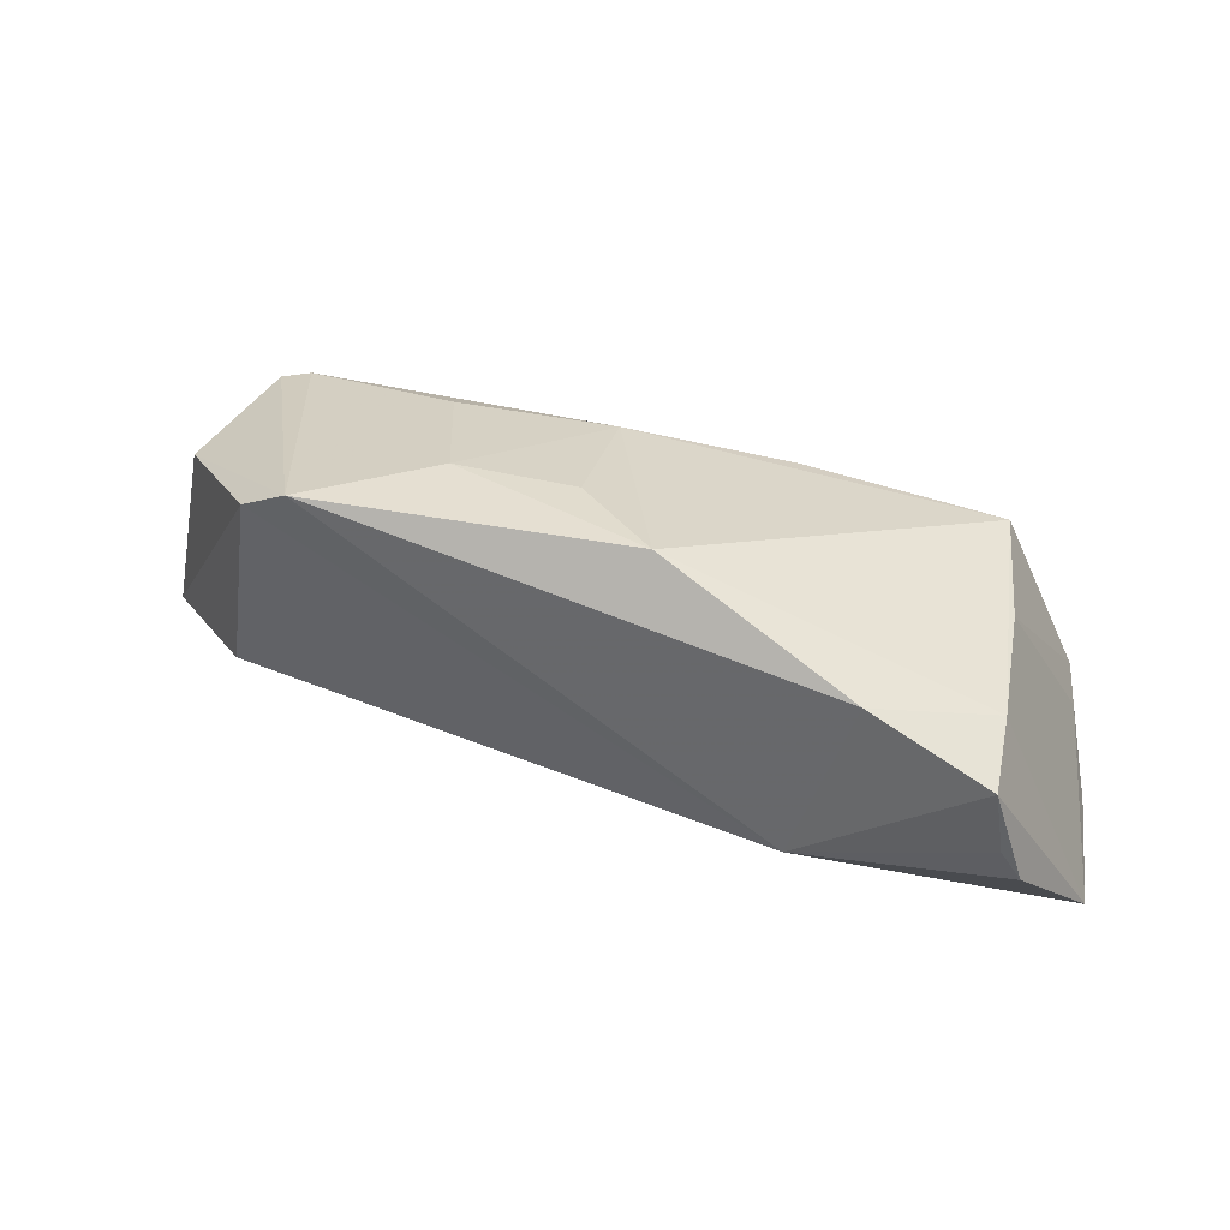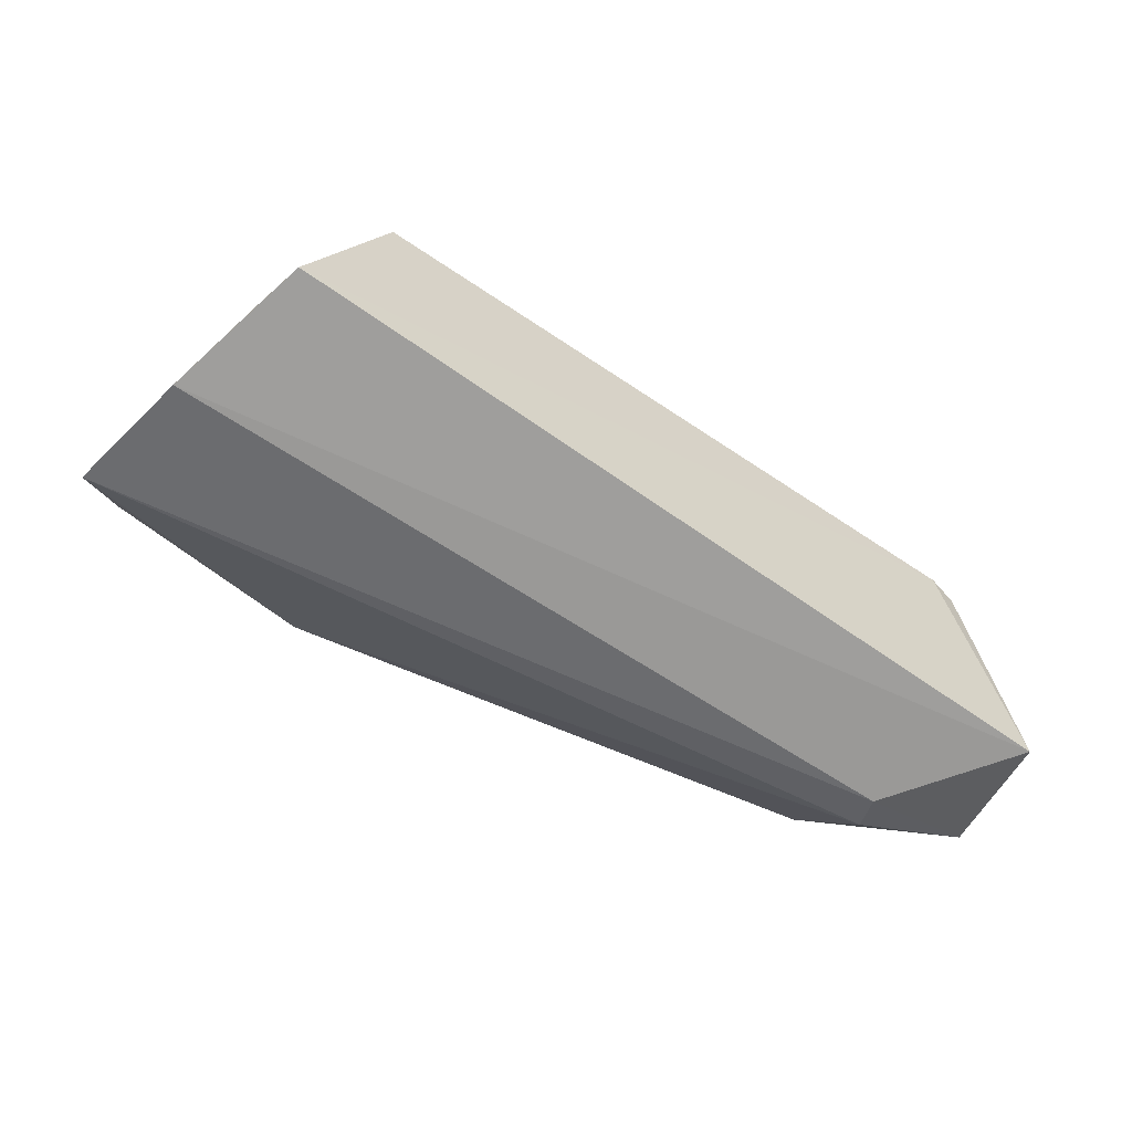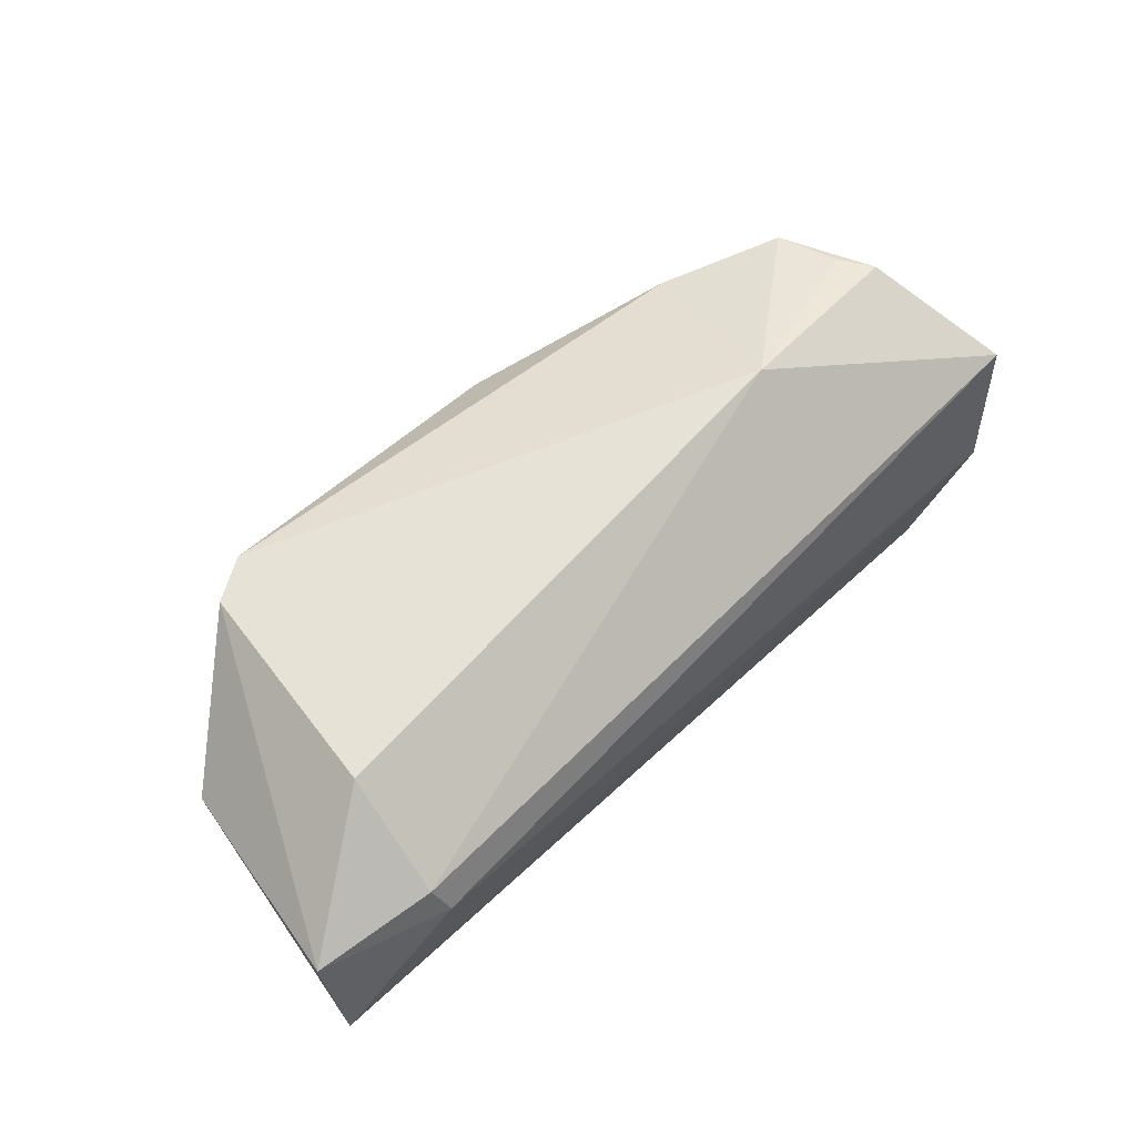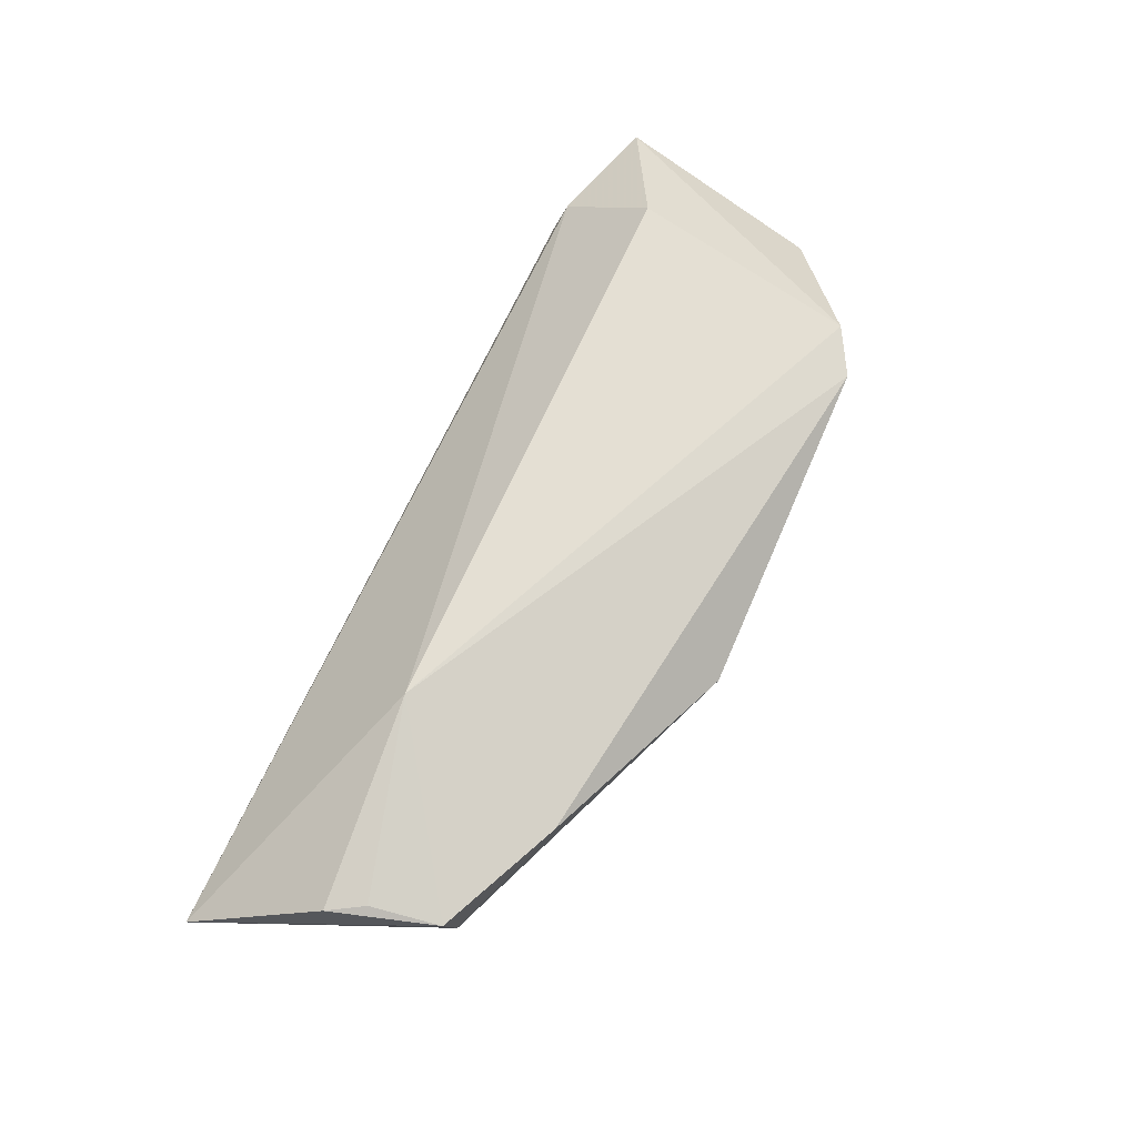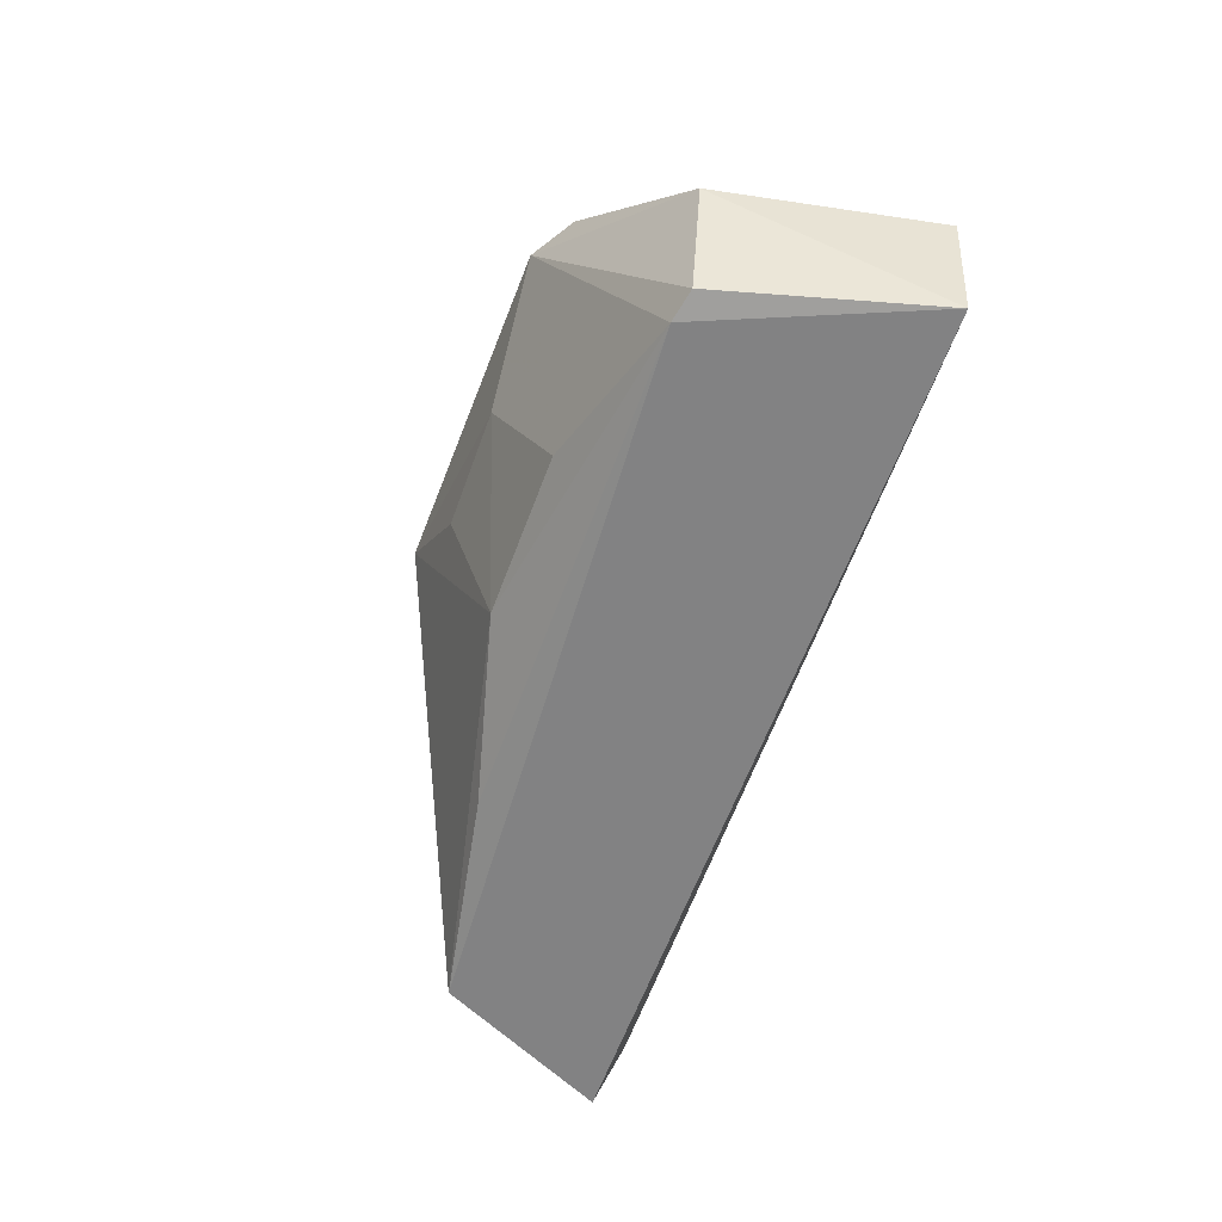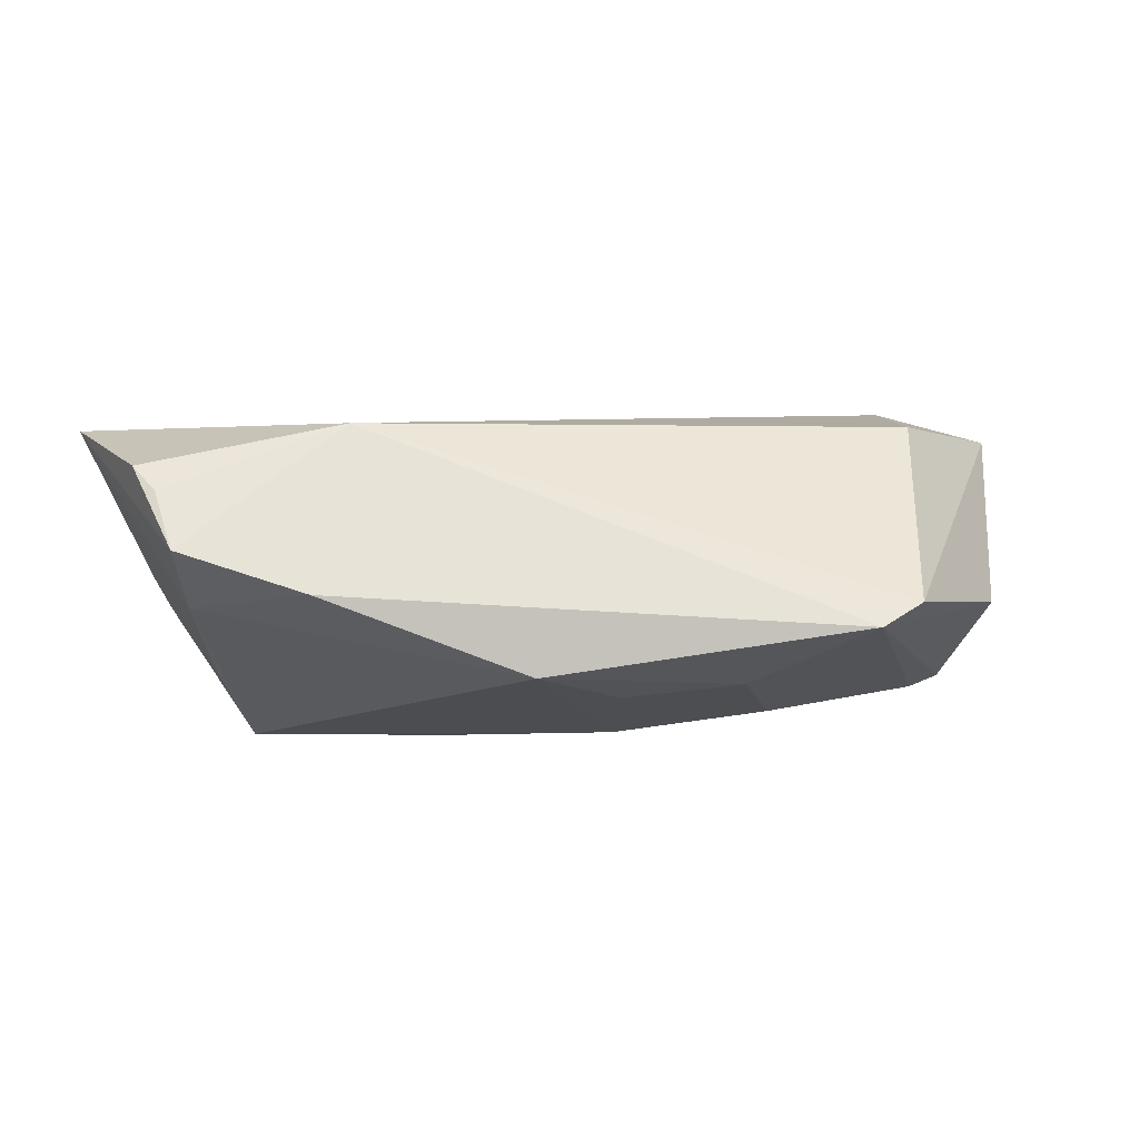
<metadata>
{"format":"obj","ext":"obj","renderer":"f3d","projection":"perspective","resolution":1024,"background":"white","views":[{"elev":44.3,"azim":-165.7,"up":"+Z"},{"elev":-55.7,"azim":-37.3,"up":"+Z"},{"elev":48.4,"azim":132.9,"up":"+Y"},{"elev":78.9,"azim":-65.5,"up":"+Y"},{"elev":-60.6,"azim":69.8,"up":"+Y"},{"elev":55.3,"azim":-8.3,"up":"+Y"}]}
</metadata>
<code>
v 0.02453 -0.05334 0.06369
v 0.04204 -0.08077 0.03285
v 0.03325 -0.05638 0.03883
v -0.04842 -0.05496 0.0286
v -0.03566 -0.08144 0.04983
v 0.03319 -0.06521 0.03004
v -0.02167 -0.04551 0.0391
v 0.03975 -0.06709 0.05383
v -0.0437 -0.0813 0.03277
v 0.0444 -0.06829 0.03303
v 0.02908 -0.05395 0.06113
v -0.03889 -0.04612 0.05087
v 0.03309 -0.08111 0.05419
v -0.04696 -0.06789 0.02818
v 0.03166 -0.06875 0.0292
v -0.007646 -0.05389 0.06426
v -0.02694 -0.0479 0.05628
v -0.04205 -0.04616 0.0407
v -0.03769 -0.06789 0.05044
v 0.03612 -0.0806 0.05352
v -0.04467 -0.07616 0.03231
v 0.01658 -0.0755 0.05821
v -0.04003 -0.04588 0.04411
v -0.03853 -0.05447 0.05165
v 0.01244 -0.06174 0.0629
v 0.0006439 -0.0757 0.05827
v -0.01571 -0.08 0.05371
v 0.0005214 -0.06159 0.0628
f 7 6 4
f 7 3 6
f 10 6 3
f 10 8 2
f 11 7 1
f 11 3 7
f 11 1 8
f 11 10 3
f 11 8 10
f 13 9 2
f 13 5 9
f 14 2 9
f 15 10 2
f 15 6 10
f 15 2 14
f 15 14 4
f 15 4 6
f 17 1 7
f 17 7 12
f 17 16 1
f 18 7 4
f 18 4 12
f 19 9 5
f 20 13 2
f 20 2 8
f 20 8 1
f 20 1 13
f 21 14 9
f 21 4 14
f 21 19 4
f 21 9 19
f 22 13 1
f 23 18 12
f 23 12 7
f 23 7 18
f 24 17 12
f 24 12 4
f 24 4 19
f 24 16 17
f 24 19 5
f 24 5 16
f 25 22 1
f 25 1 16
f 26 16 5
f 26 13 22
f 26 22 25
f 27 26 5
f 27 5 13
f 27 13 26
f 28 26 25
f 28 25 16
f 28 16 26

</code>
